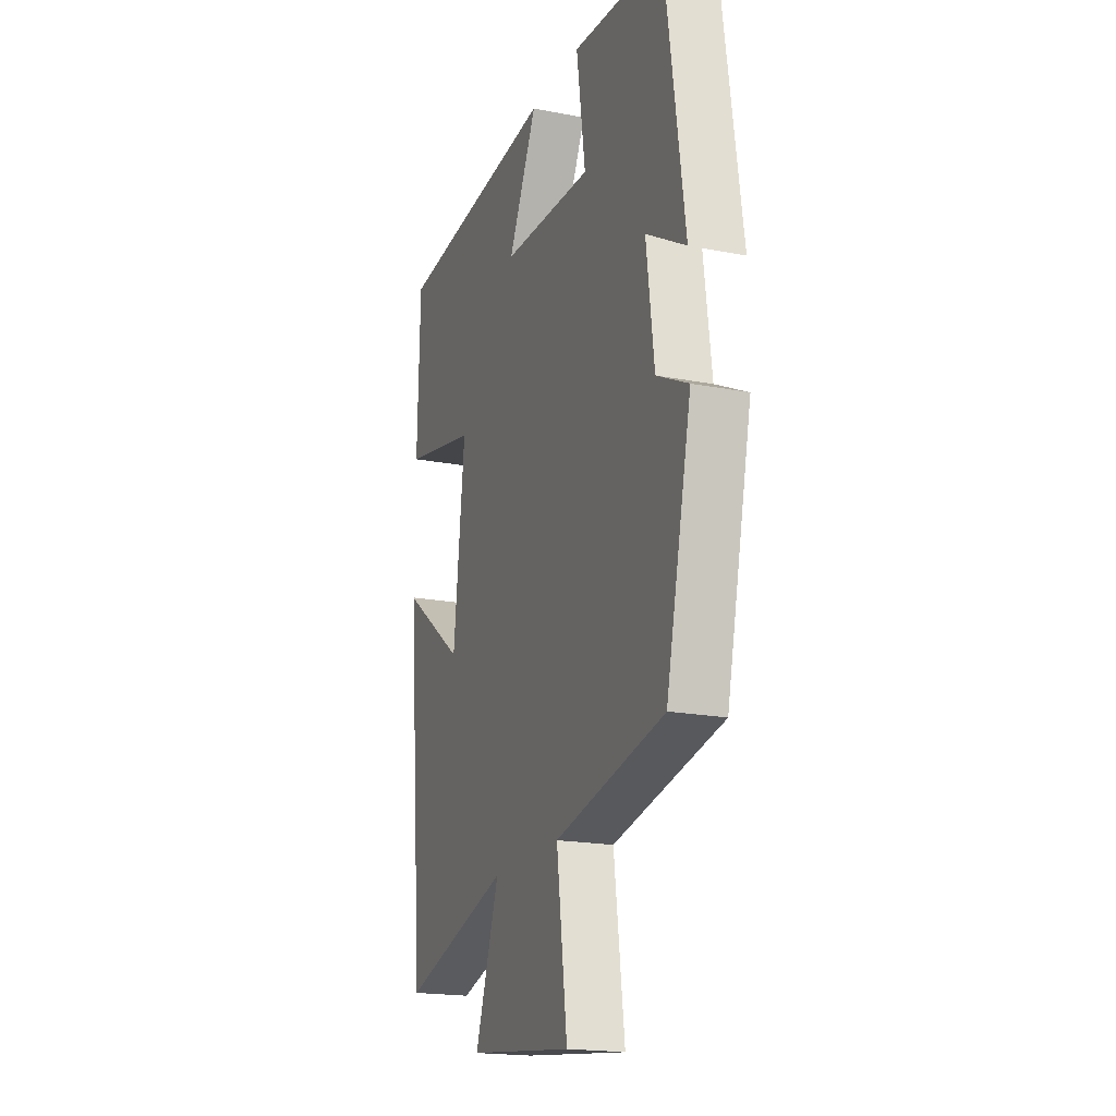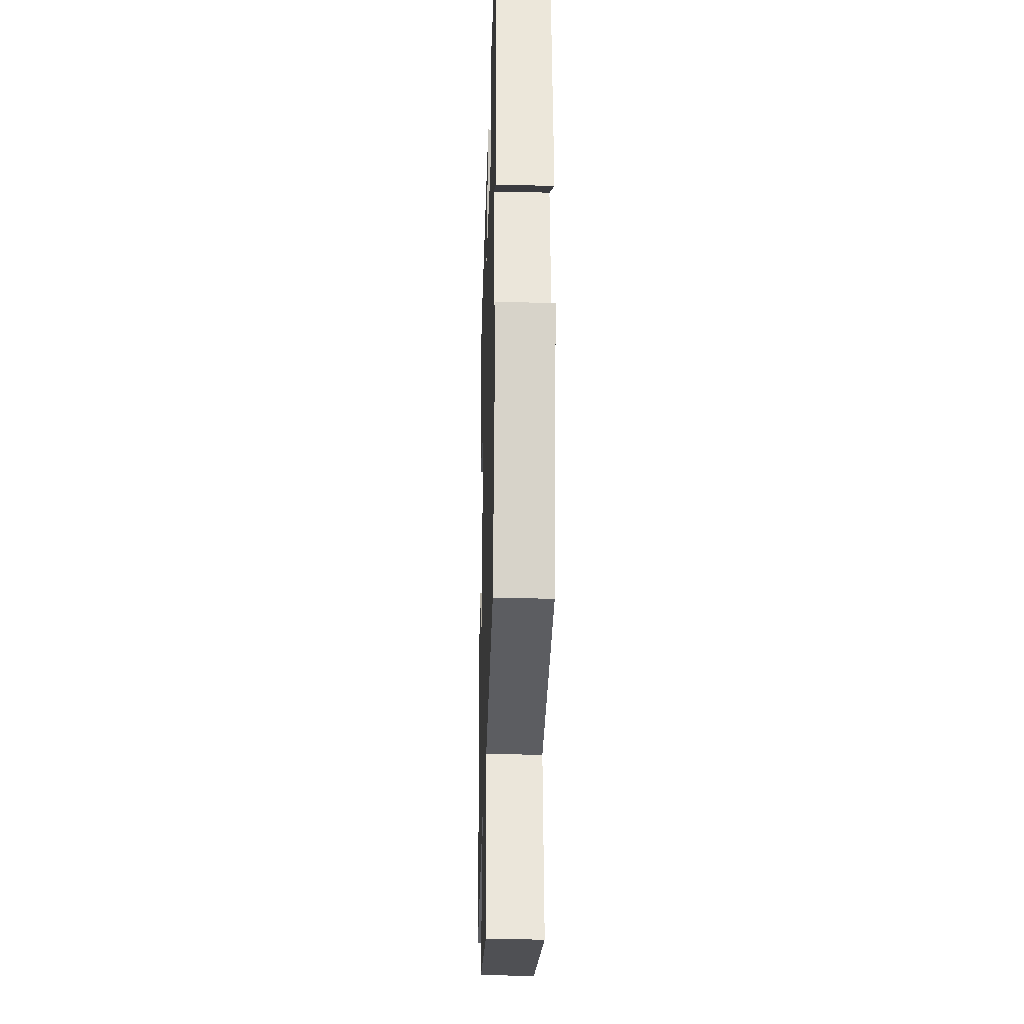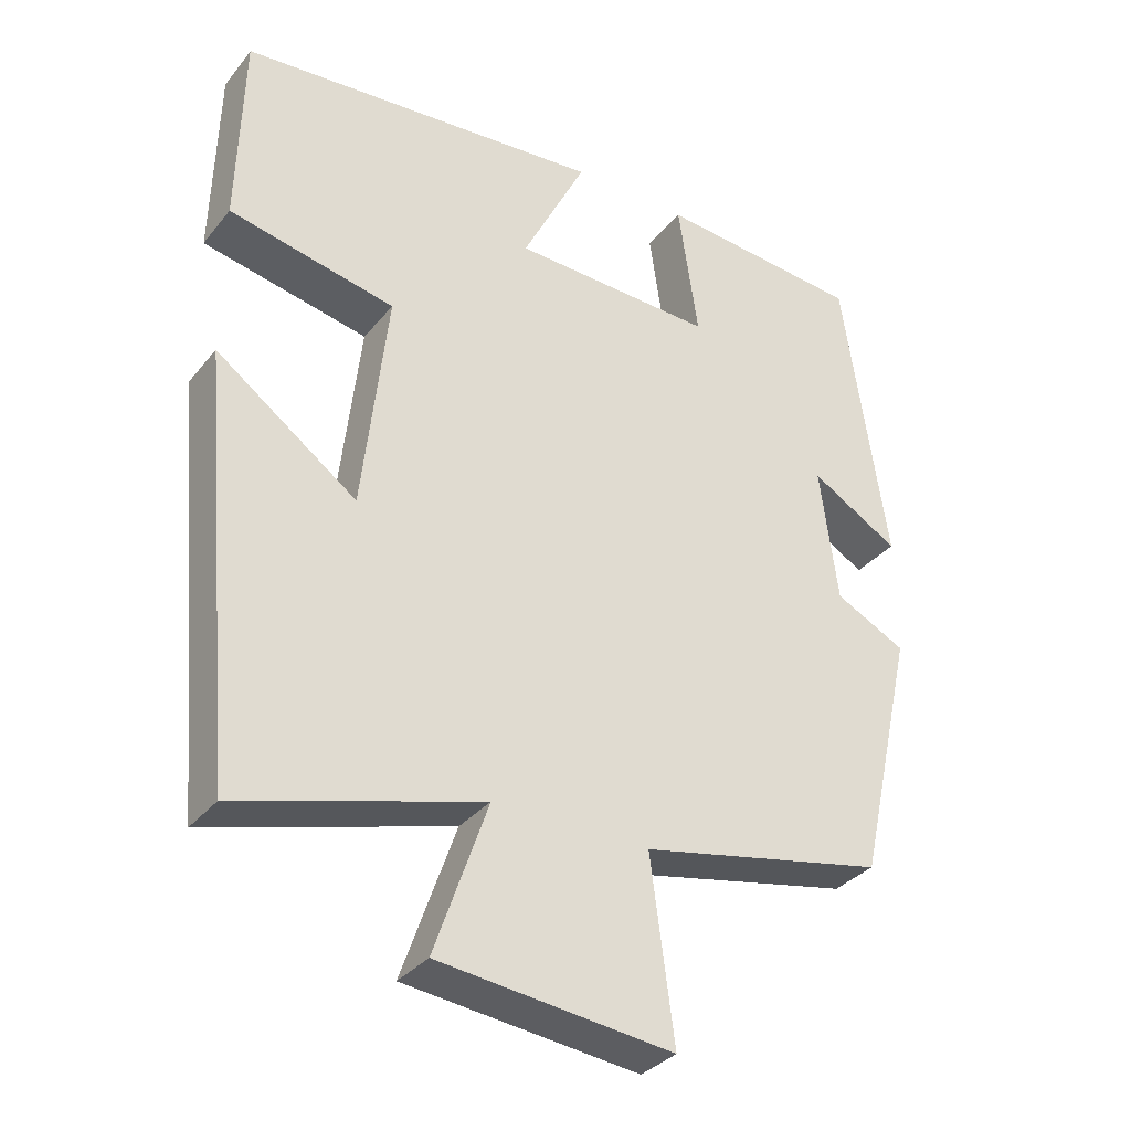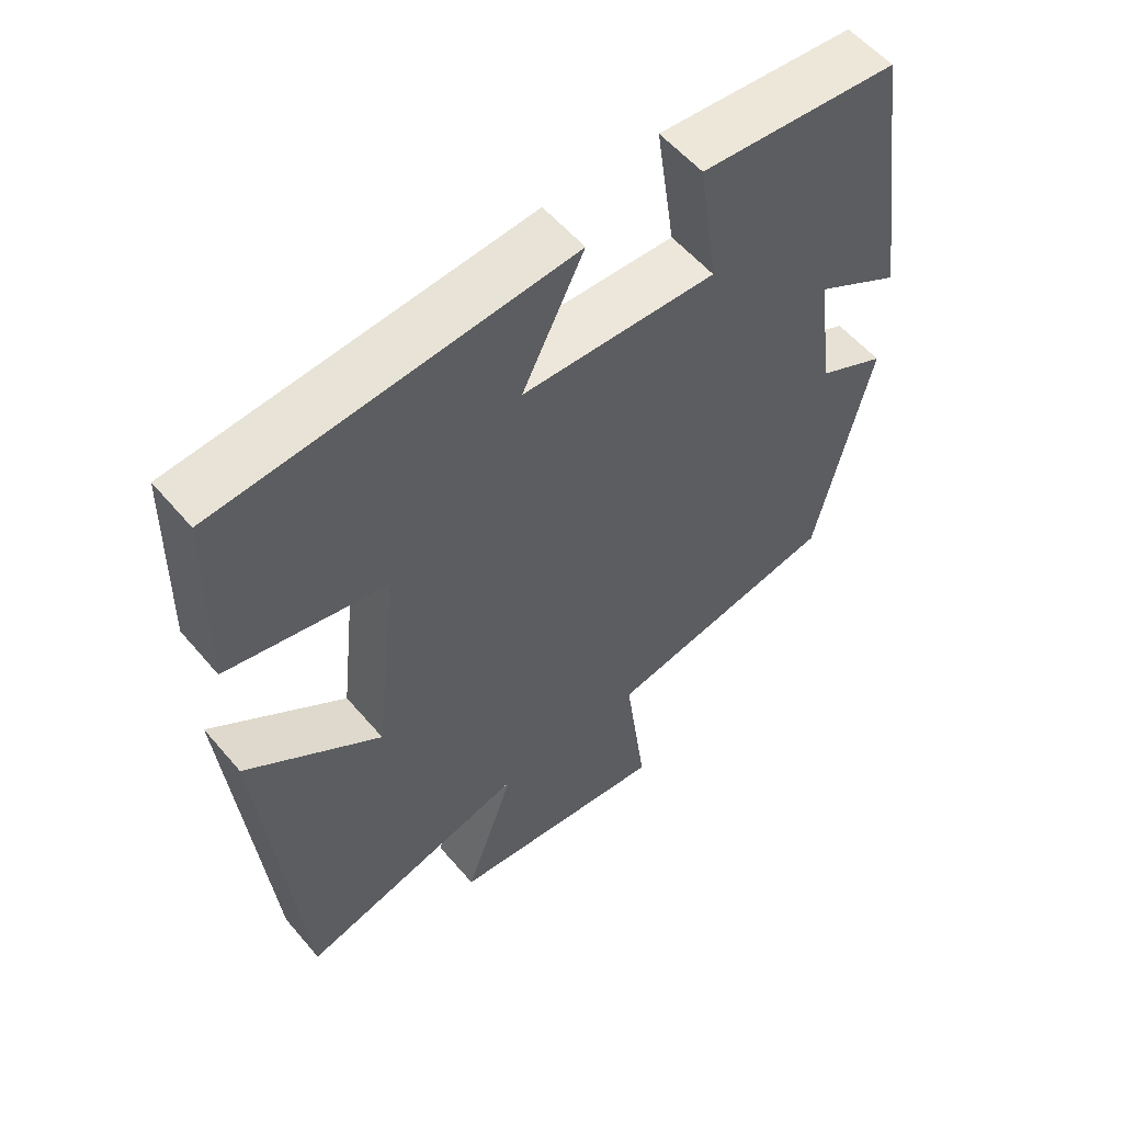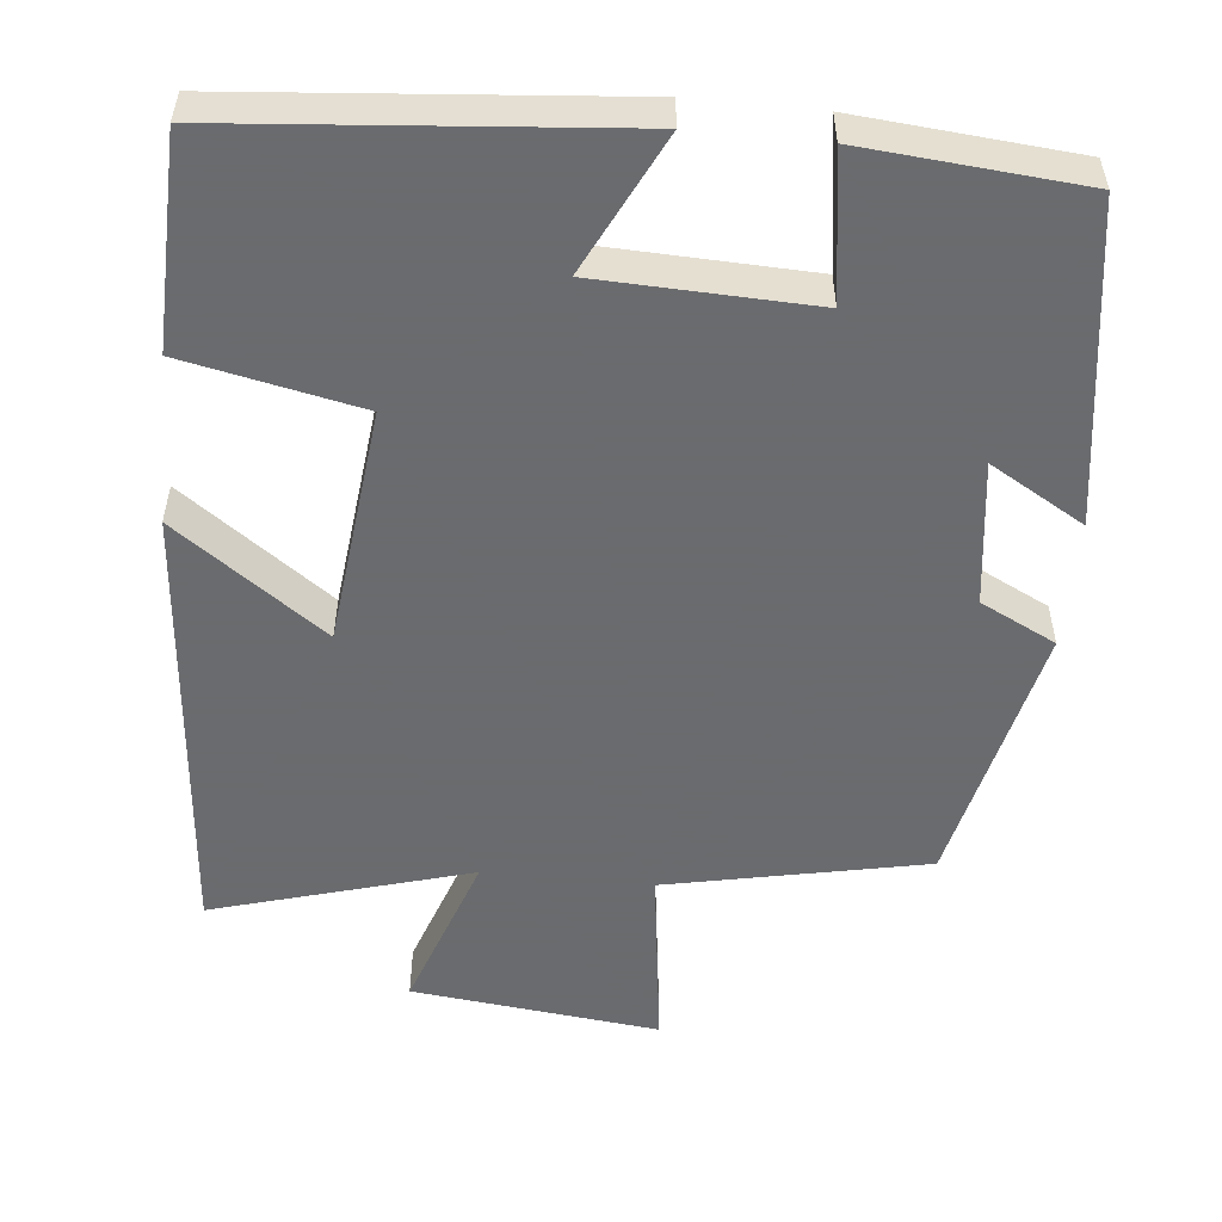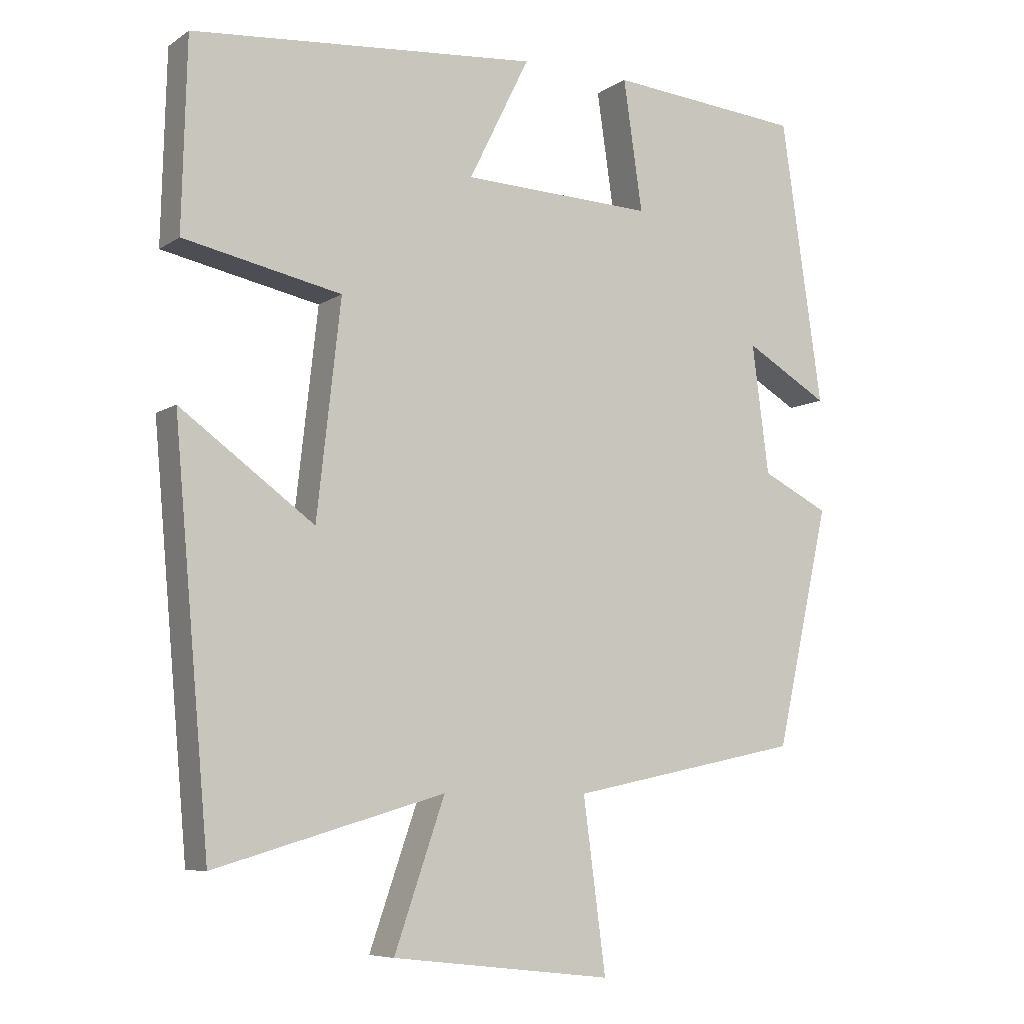
<metadata>
{"format":"obj","ext":"obj","renderer":"f3d","projection":"perspective","resolution":1024,"background":"white","views":[{"elev":-19.0,"azim":69.7,"up":"+Z"},{"elev":-25.6,"azim":88.2,"up":"+Z"},{"elev":-33.7,"azim":-32.8,"up":"+Z"},{"elev":56.6,"azim":-39.8,"up":"+Z"},{"elev":-53.3,"azim":-5.7,"up":"+Y"},{"elev":-7.4,"azim":-30.1,"up":"+Z"}]}
</metadata>
<code>
v 0.423 0.07 -0.432
v 0.091 0.07 -0.5
v 0.123 0.07 -0.743
v -0.193 0.07 -0.707
v -0.121 0.07 -0.5
v -0.449 0.07 -0.595
v -0.5 0.07 -0.024
v -0.309 0.07 -0.163
v -0.275 0.07 0.141
v -0.5 0.07 0.188
v -0.493 0.07 0.457
v 0.003 0.07 0.5
v -0.084 0.07 0.324
v 0.19 0.07 0.314
v 0.163 0.07 0.5
v 0.441 0.07 0.476
v 0.5 0.07 0.071
v 0.38 0.07 0.141
v 0.404 0.07 -0.043
v 0.5 0.07 -0.091
v 0.423 0 -0.432
v 0.091 0 -0.5
v 0.123 0 -0.743
v -0.193 0 -0.707
v -0.121 0 -0.5
v -0.449 0 -0.595
v -0.5 0 -0.024
v -0.309 0 -0.163
v -0.275 0 0.141
v -0.5 0 0.188
v -0.493 0 0.457
v 0.003 0 0.5
v -0.084 0 0.324
v 0.19 0 0.314
v 0.163 0 0.5
v 0.441 0 0.476
v 0.5 0 0.071
v 0.38 0 0.141
v 0.404 0 -0.043
v 0.5 0 -0.091
f 19 20 1 2
f 18 19 2
f 15 16 17 18
f 14 15 18
f 13 14 18 2
f 10 11 12 13
f 9 10 13
f 8 9 13 2
f 5 6 7 8
f 5 8 2 3
f 3 4 5
f 22 21 40 39
f 22 39 38
f 38 37 36 35
f 38 35 34
f 22 38 34 33
f 33 32 31 30
f 33 30 29
f 22 33 29 28
f 28 27 26 25
f 23 22 28 25
f 25 24 23
f 1 21 22 2
f 2 22 23 3
f 3 23 24 4
f 4 24 25 5
f 5 25 26 6
f 6 26 27 7
f 7 27 28 8
f 8 28 29 9
f 9 29 30 10
f 10 30 31 11
f 11 31 32 12
f 12 32 33 13
f 13 33 34 14
f 14 34 35 15
f 15 35 36 16
f 16 36 37 17
f 17 37 38 18
f 18 38 39 19
f 19 39 40 20
f 20 40 21 1

</code>
